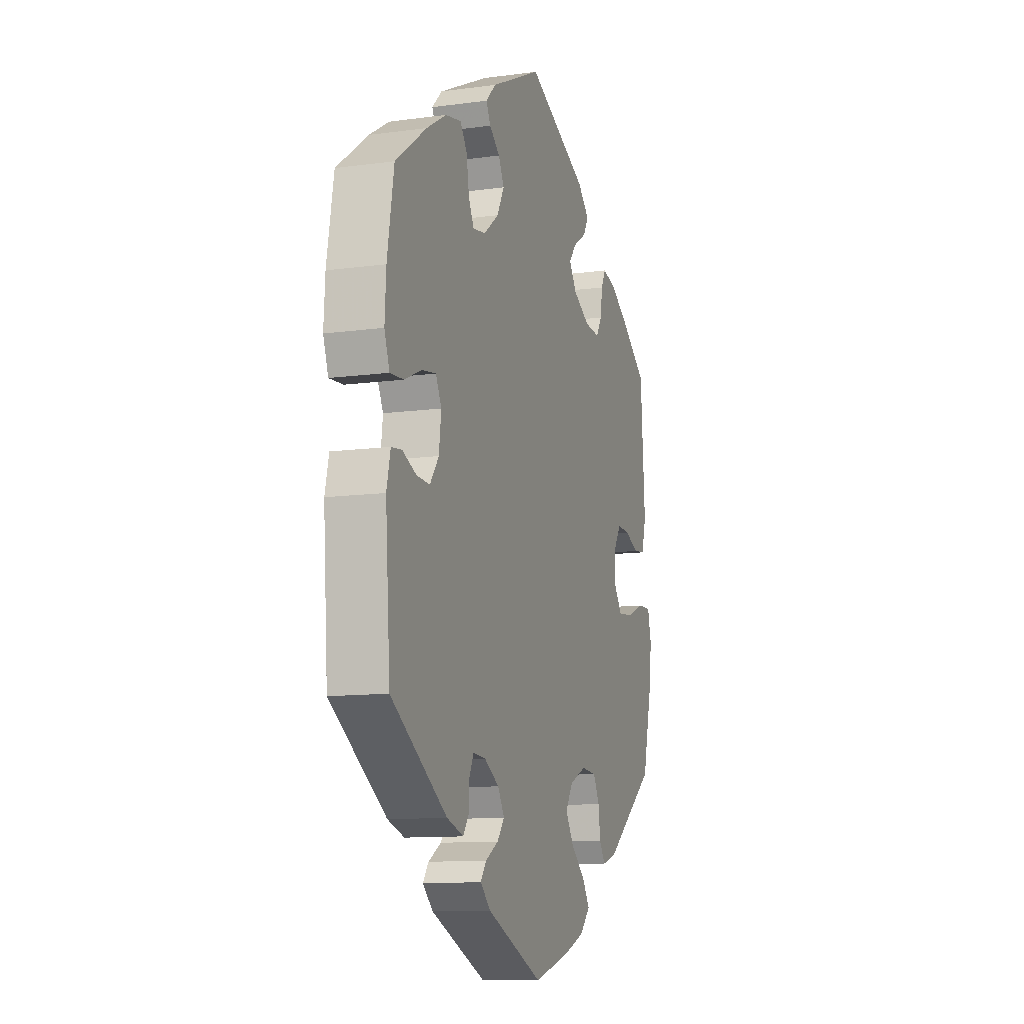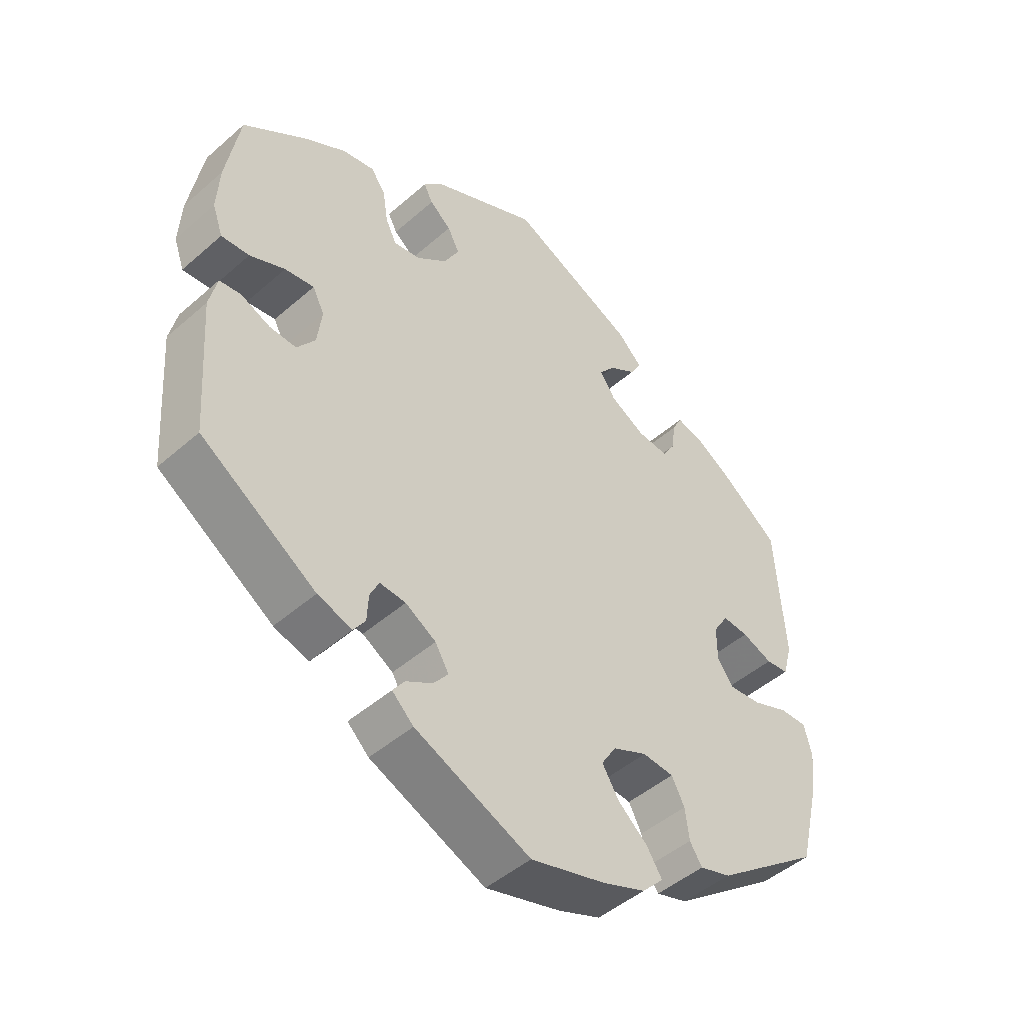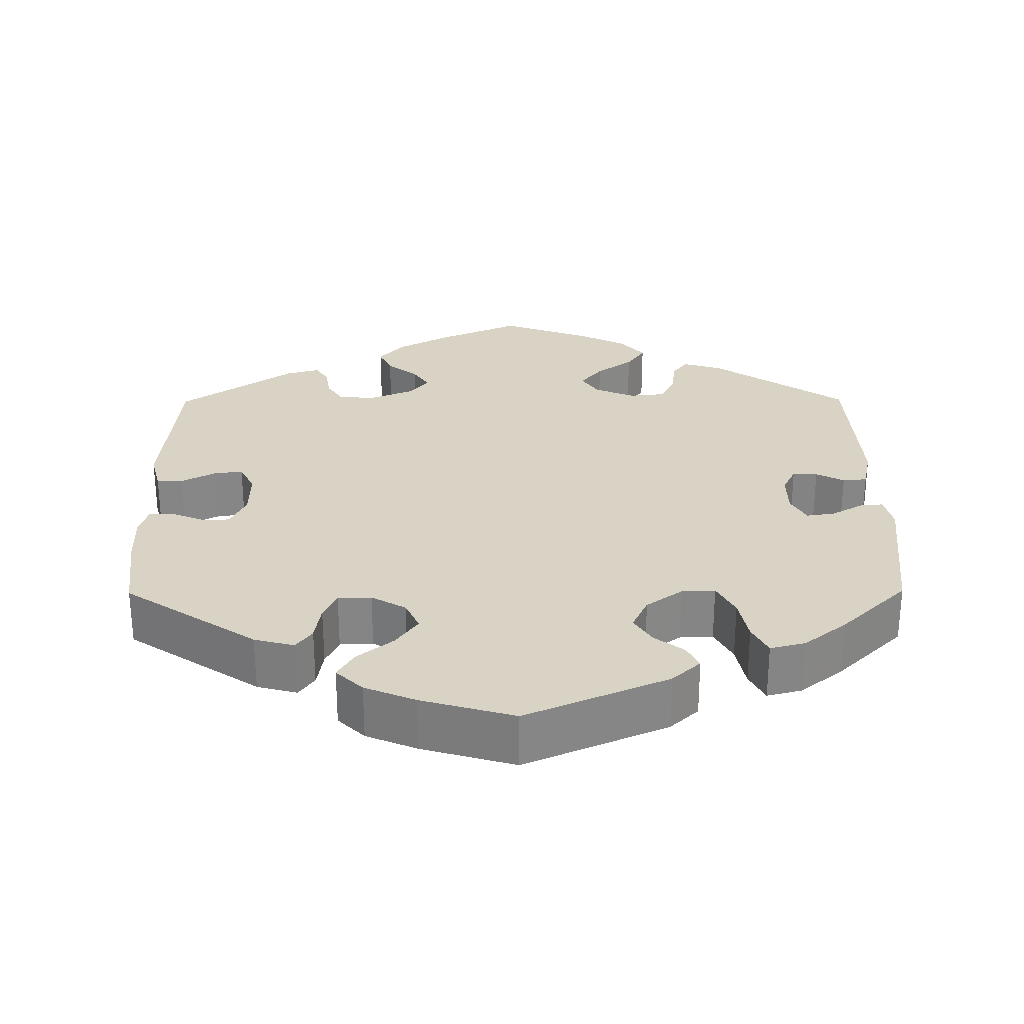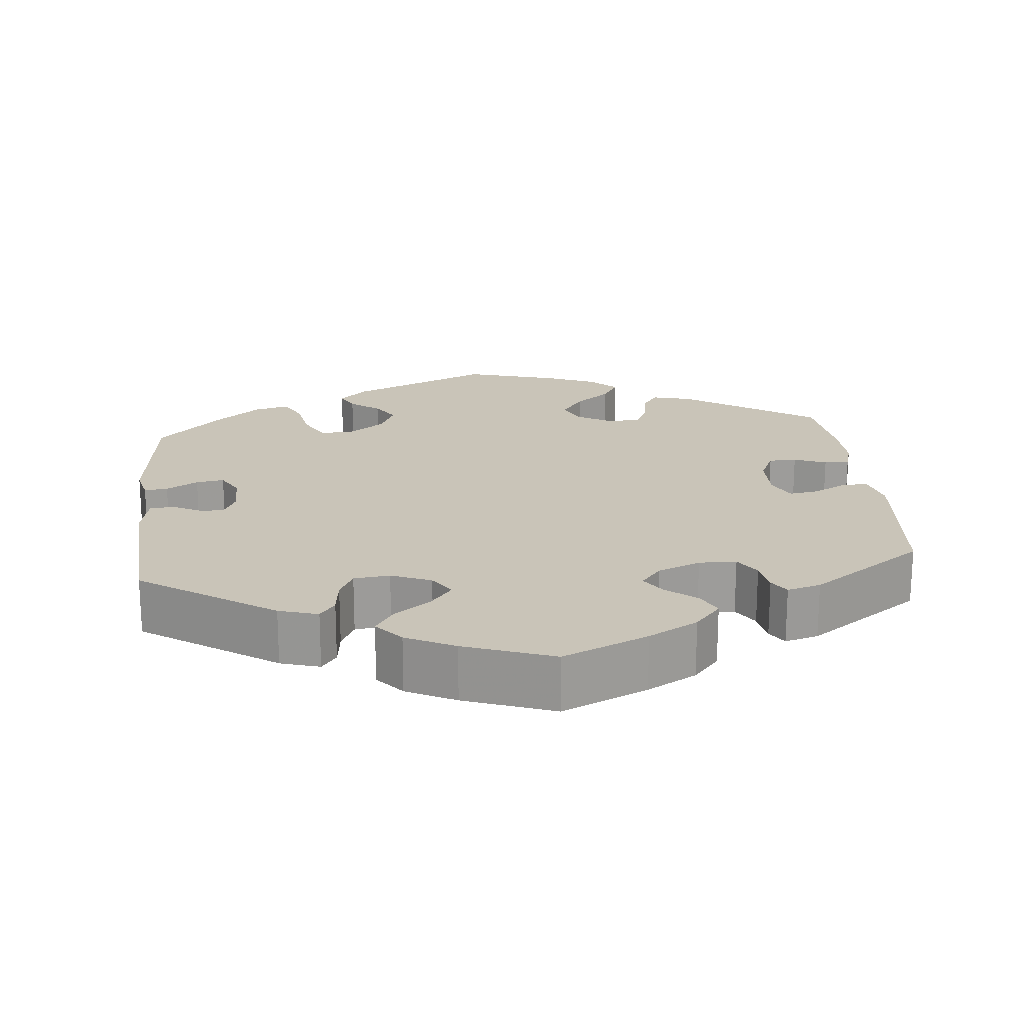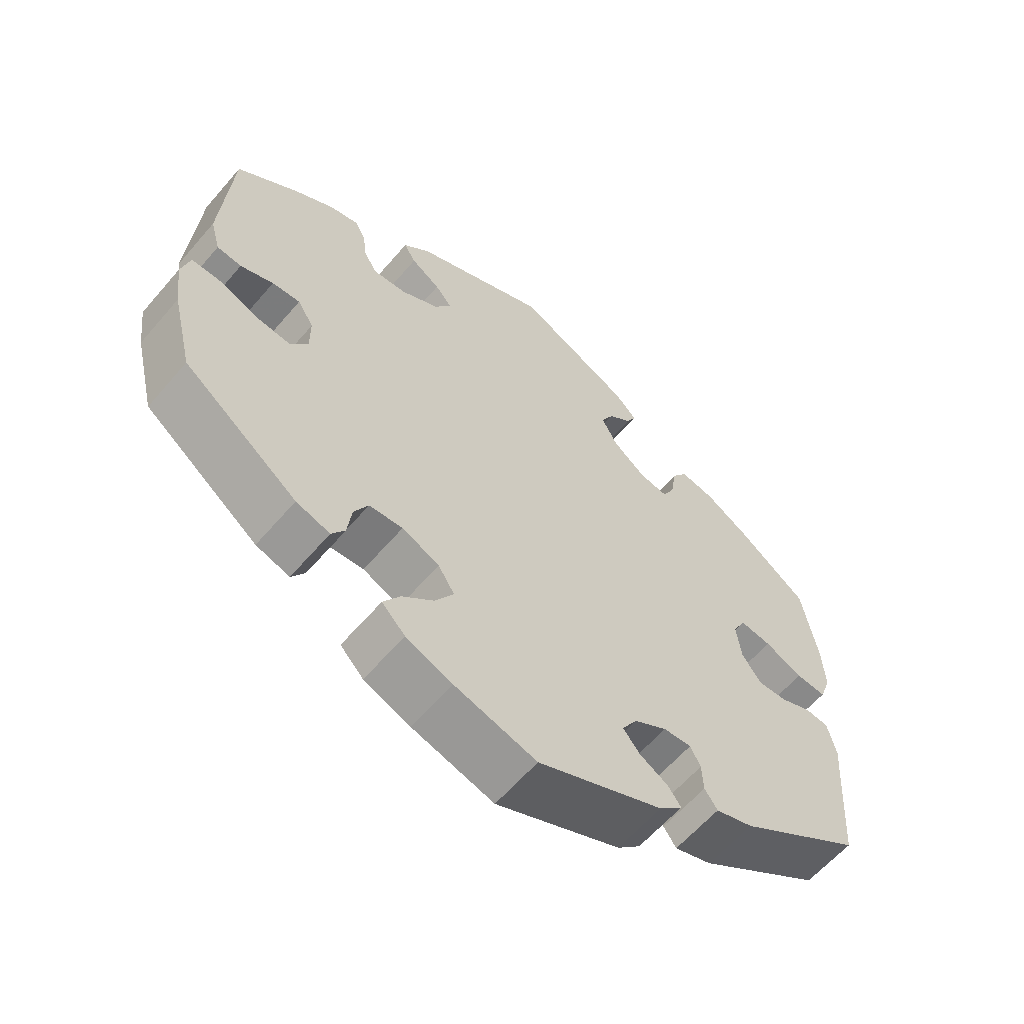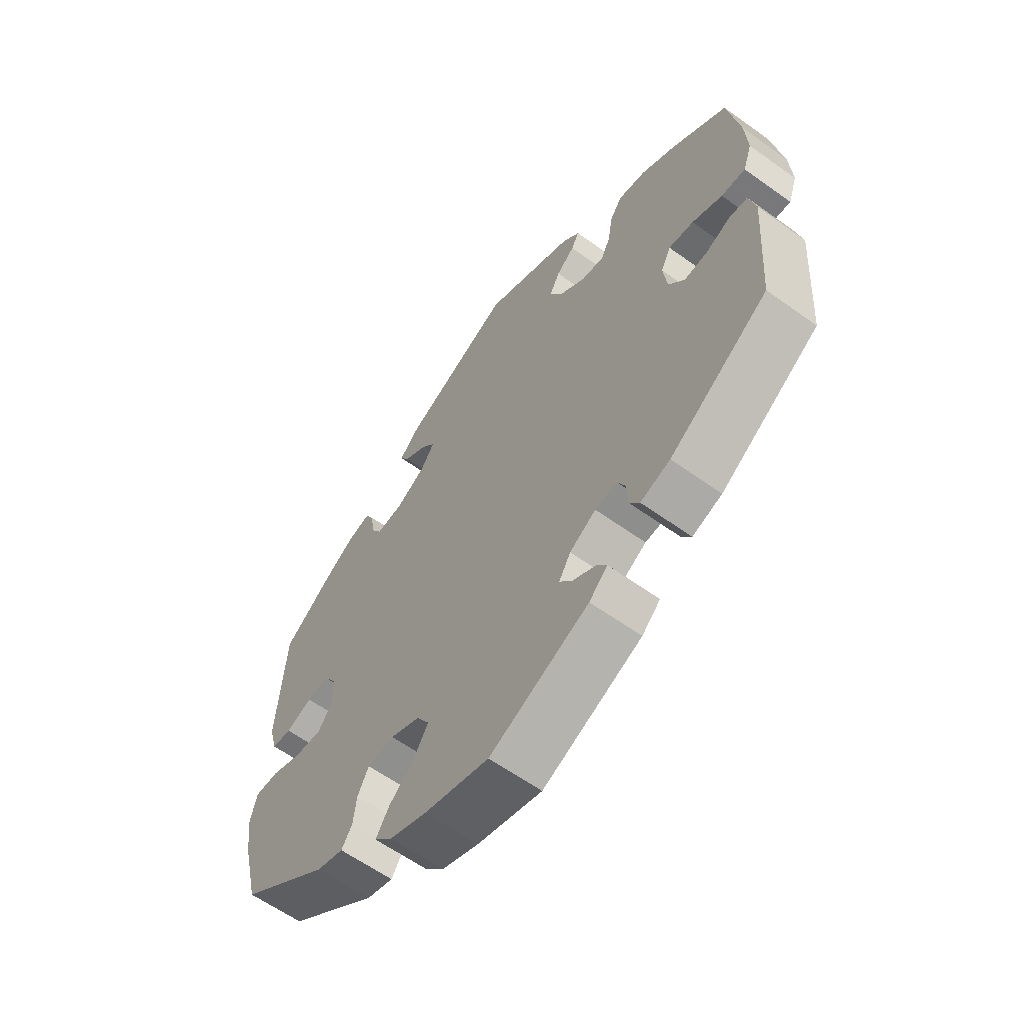
<metadata>
{"format":"obj","ext":"obj","renderer":"f3d","projection":"perspective","resolution":1024,"background":"white","views":[{"elev":-11.2,"azim":-71.6,"up":"+Z"},{"elev":-47.0,"azim":-45.3,"up":"+Z"},{"elev":28.3,"azim":119.5,"up":"+Y"},{"elev":20.2,"azim":-65.9,"up":"+Y"},{"elev":-60.9,"azim":139.6,"up":"+Z"},{"elev":-61.1,"azim":-126.2,"up":"+Z"}]}
</metadata>
<code>
v 0.338 0.07 -0.41
v 0.29 0.07 -0.425
v 0.271 0.07 -0.396
v 0.265 0.07 -0.348
v 0.245 0.07 -0.31
v 0.197 0.07 -0.306
v 0.144 0.07 -0.33
v 0.121 0.07 -0.367
v 0.147 0.07 -0.409
v 0.192 0.07 -0.448
v 0.216 0.07 -0.485
v 0.183 0.07 -0.519
v 0.117 0.07 -0.545
v 0.001 0.07 -0.578
v -0.177 0.07 -0.501
v -0.21 0.07 -0.47
v -0.192 0.07 -0.445
v -0.151 0.07 -0.421
v -0.128 0.07 -0.392
v -0.149 0.07 -0.357
v -0.196 0.07 -0.329
v -0.236 0.07 -0.326
v -0.25 0.07 -0.355
v -0.252 0.07 -0.396
v -0.27 0.07 -0.422
v -0.323 0.07 -0.405
v -0.5 0.07 -0.289
v -0.515 0.07 -0.08
v -0.503 0.07 -0.028
v -0.47 0.07 -0.024
v -0.425 0.07 -0.043
v -0.384 0.07 -0.045
v -0.356 0.07 -0.007
v -0.349 0.07 0.049
v -0.367 0.07 0.085
v -0.412 0.07 0.078
v -0.466 0.07 0.054
v -0.509 0.07 0.051
v -0.525 0.07 0.096
v -0.521 0.07 0.167
v -0.5 0.07 0.289
v -0.402 0.07 0.361
v -0.339 0.07 0.399
v -0.289 0.07 0.409
v -0.267 0.07 0.377
v -0.259 0.07 0.326
v -0.242 0.07 0.292
v -0.201 0.07 0.299
v -0.154 0.07 0.336
v -0.131 0.07 0.379
v -0.149 0.07 0.414
v -0.182 0.07 0.441
v -0.196 0.07 0.468
v -0.164 0.07 0.5
v -0.001 0.07 0.578
v 0.193 0.07 0.489
v 0.231 0.07 0.452
v 0.214 0.07 0.423
v 0.172 0.07 0.396
v 0.148 0.07 0.366
v 0.172 0.07 0.33
v 0.226 0.07 0.3
v 0.274 0.07 0.296
v 0.293 0.07 0.327
v 0.299 0.07 0.372
v 0.314 0.07 0.401
v 0.355 0.07 0.391
v 0.412 0.07 0.356
v 0.5 0.07 0.29
v 0.514 0.07 0.083
v 0.5 0.07 0.031
v 0.465 0.07 0.027
v 0.418 0.07 0.045
v 0.378 0.07 0.048
v 0.355 0.07 0.011
v 0.355 0.07 -0.041
v 0.38 0.07 -0.076
v 0.43 0.07 -0.071
v 0.485 0.07 -0.049
v 0.527 0.07 -0.048
v 0.539 0.07 -0.095
v 0.53 0.07 -0.166
v 0.5 0.07 -0.289
v 0.338 0 -0.41
v 0.29 0 -0.425
v 0.271 0 -0.396
v 0.265 0 -0.348
v 0.245 0 -0.31
v 0.197 0 -0.306
v 0.144 0 -0.33
v 0.121 0 -0.367
v 0.147 0 -0.409
v 0.192 0 -0.448
v 0.216 0 -0.485
v 0.183 0 -0.519
v 0.117 0 -0.545
v 0.001 0 -0.578
v -0.177 0 -0.501
v -0.21 0 -0.47
v -0.192 0 -0.445
v -0.151 0 -0.421
v -0.128 0 -0.392
v -0.149 0 -0.357
v -0.196 0 -0.329
v -0.236 0 -0.326
v -0.25 0 -0.355
v -0.252 0 -0.396
v -0.27 0 -0.422
v -0.323 0 -0.405
v -0.5 0 -0.289
v -0.515 0 -0.08
v -0.503 0 -0.028
v -0.47 0 -0.024
v -0.425 0 -0.043
v -0.384 0 -0.045
v -0.356 0 -0.007
v -0.349 0 0.049
v -0.367 0 0.085
v -0.412 0 0.078
v -0.466 0 0.054
v -0.509 0 0.051
v -0.525 0 0.096
v -0.521 0 0.167
v -0.5 0 0.289
v -0.402 0 0.361
v -0.339 0 0.399
v -0.289 0 0.409
v -0.267 0 0.377
v -0.259 0 0.326
v -0.242 0 0.292
v -0.201 0 0.299
v -0.154 0 0.336
v -0.131 0 0.379
v -0.149 0 0.414
v -0.182 0 0.441
v -0.196 0 0.468
v -0.164 0 0.5
v -0.001 0 0.578
v 0.193 0 0.489
v 0.231 0 0.452
v 0.214 0 0.423
v 0.172 0 0.396
v 0.148 0 0.366
v 0.172 0 0.33
v 0.226 0 0.3
v 0.274 0 0.296
v 0.293 0 0.327
v 0.299 0 0.372
v 0.314 0 0.401
v 0.355 0 0.391
v 0.412 0 0.356
v 0.5 0 0.29
v 0.514 0 0.083
v 0.5 0 0.031
v 0.465 0 0.027
v 0.418 0 0.045
v 0.378 0 0.048
v 0.355 0 0.011
v 0.355 0 -0.041
v 0.38 0 -0.076
v 0.43 0 -0.071
v 0.485 0 -0.049
v 0.527 0 -0.048
v 0.539 0 -0.095
v 0.53 0 -0.166
v 0.5 0 -0.289
f 78 79 80 81
f 77 78 81 82
f 70 71 72 73
f 70 73 74
f 69 70 74
f 68 69 74 75
f 64 65 66 67
f 63 64 67 68
f 56 57 58 59
f 56 59 60
f 55 56 60
f 54 55 60 61
f 51 52 53 54
f 50 51 54 61
f 43 44 45 46
f 43 46 47
f 42 43 47
f 41 42 47
f 40 41 47
f 39 40 47 48
f 36 37 38 39
f 35 36 39 48
f 28 29 30 31
f 28 31 32
f 27 28 32
f 26 27 32 33
f 23 24 25 26
f 22 23 26 33
f 15 16 17 18
f 15 18 19
f 14 15 19
f 13 14 19 20
f 9 10 11 12
f 8 9 12 13
f 1 2 3 4
f 1 4 5
f 77 82 83 1
f 63 68 75
f 62 63 75 76
f 49 50 61 62
f 49 62 76
f 34 35 48 49
f 21 22 33 34
f 20 21 34 49
f 8 13 20 49
f 7 8 49
f 6 7 49 76
f 76 77 1 5
f 5 6 76
f 164 163 162 161
f 165 164 161 160
f 156 155 154 153
f 157 156 153
f 157 153 152
f 158 157 152 151
f 150 149 148 147
f 151 150 147 146
f 142 141 140 139
f 143 142 139
f 143 139 138
f 144 143 138 137
f 137 136 135 134
f 144 137 134 133
f 129 128 127 126
f 130 129 126
f 130 126 125
f 130 125 124
f 130 124 123
f 131 130 123 122
f 122 121 120 119
f 131 122 119 118
f 114 113 112 111
f 115 114 111
f 115 111 110
f 116 115 110 109
f 109 108 107 106
f 116 109 106 105
f 101 100 99 98
f 102 101 98
f 102 98 97
f 103 102 97 96
f 95 94 93 92
f 96 95 92 91
f 87 86 85 84
f 88 87 84
f 84 166 165 160
f 158 151 146
f 159 158 146 145
f 145 144 133 132
f 159 145 132
f 132 131 118 117
f 117 116 105 104
f 132 117 104 103
f 132 103 96 91
f 132 91 90
f 159 132 90 89
f 88 84 160 159
f 159 89 88
f 1 84 85 2
f 2 85 86 3
f 3 86 87 4
f 4 87 88 5
f 5 88 89 6
f 6 89 90 7
f 7 90 91 8
f 8 91 92 9
f 9 92 93 10
f 10 93 94 11
f 11 94 95 12
f 12 95 96 13
f 13 96 97 14
f 14 97 98 15
f 15 98 99 16
f 16 99 100 17
f 17 100 101 18
f 18 101 102 19
f 19 102 103 20
f 20 103 104 21
f 21 104 105 22
f 22 105 106 23
f 23 106 107 24
f 24 107 108 25
f 25 108 109 26
f 26 109 110 27
f 27 110 111 28
f 28 111 112 29
f 29 112 113 30
f 30 113 114 31
f 31 114 115 32
f 32 115 116 33
f 33 116 117 34
f 34 117 118 35
f 35 118 119 36
f 36 119 120 37
f 37 120 121 38
f 38 121 122 39
f 39 122 123 40
f 40 123 124 41
f 41 124 125 42
f 42 125 126 43
f 43 126 127 44
f 44 127 128 45
f 45 128 129 46
f 46 129 130 47
f 47 130 131 48
f 48 131 132 49
f 49 132 133 50
f 50 133 134 51
f 51 134 135 52
f 52 135 136 53
f 53 136 137 54
f 54 137 138 55
f 55 138 139 56
f 56 139 140 57
f 57 140 141 58
f 58 141 142 59
f 59 142 143 60
f 60 143 144 61
f 61 144 145 62
f 62 145 146 63
f 63 146 147 64
f 64 147 148 65
f 65 148 149 66
f 66 149 150 67
f 67 150 151 68
f 68 151 152 69
f 69 152 153 70
f 70 153 154 71
f 71 154 155 72
f 72 155 156 73
f 73 156 157 74
f 74 157 158 75
f 75 158 159 76
f 76 159 160 77
f 77 160 161 78
f 78 161 162 79
f 79 162 163 80
f 80 163 164 81
f 81 164 165 82
f 82 165 166 83
f 83 166 84 1

</code>
